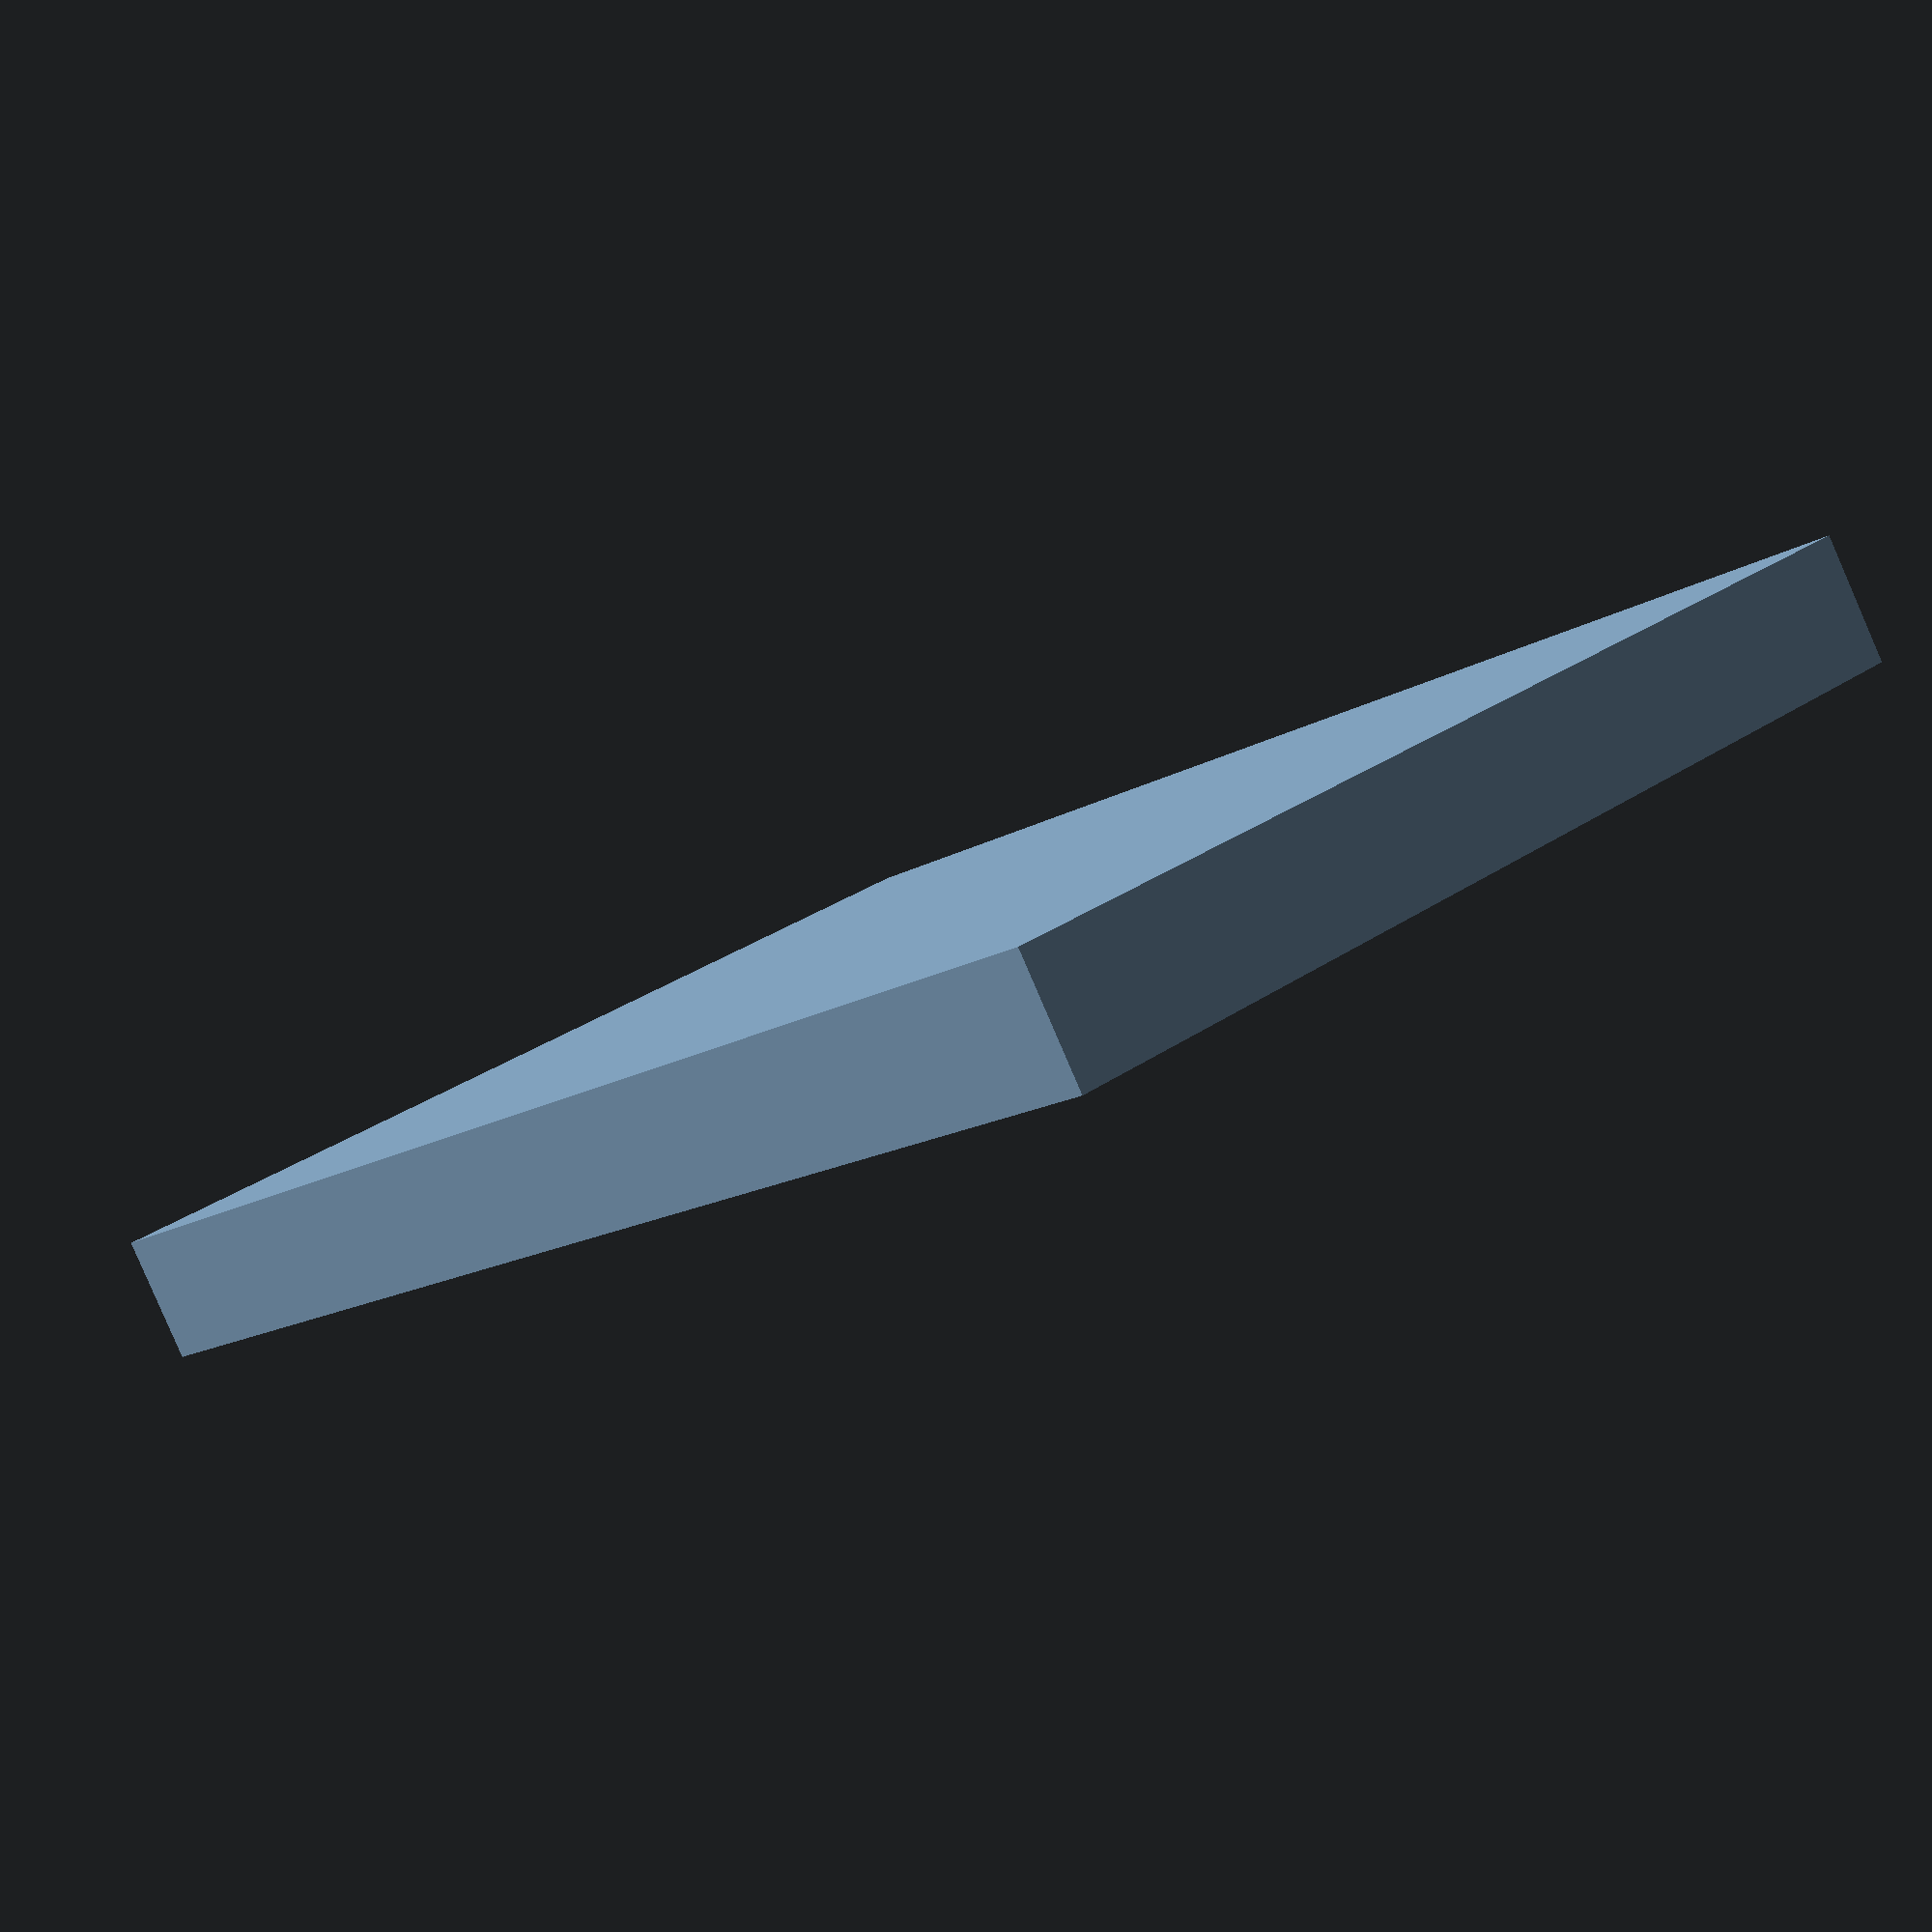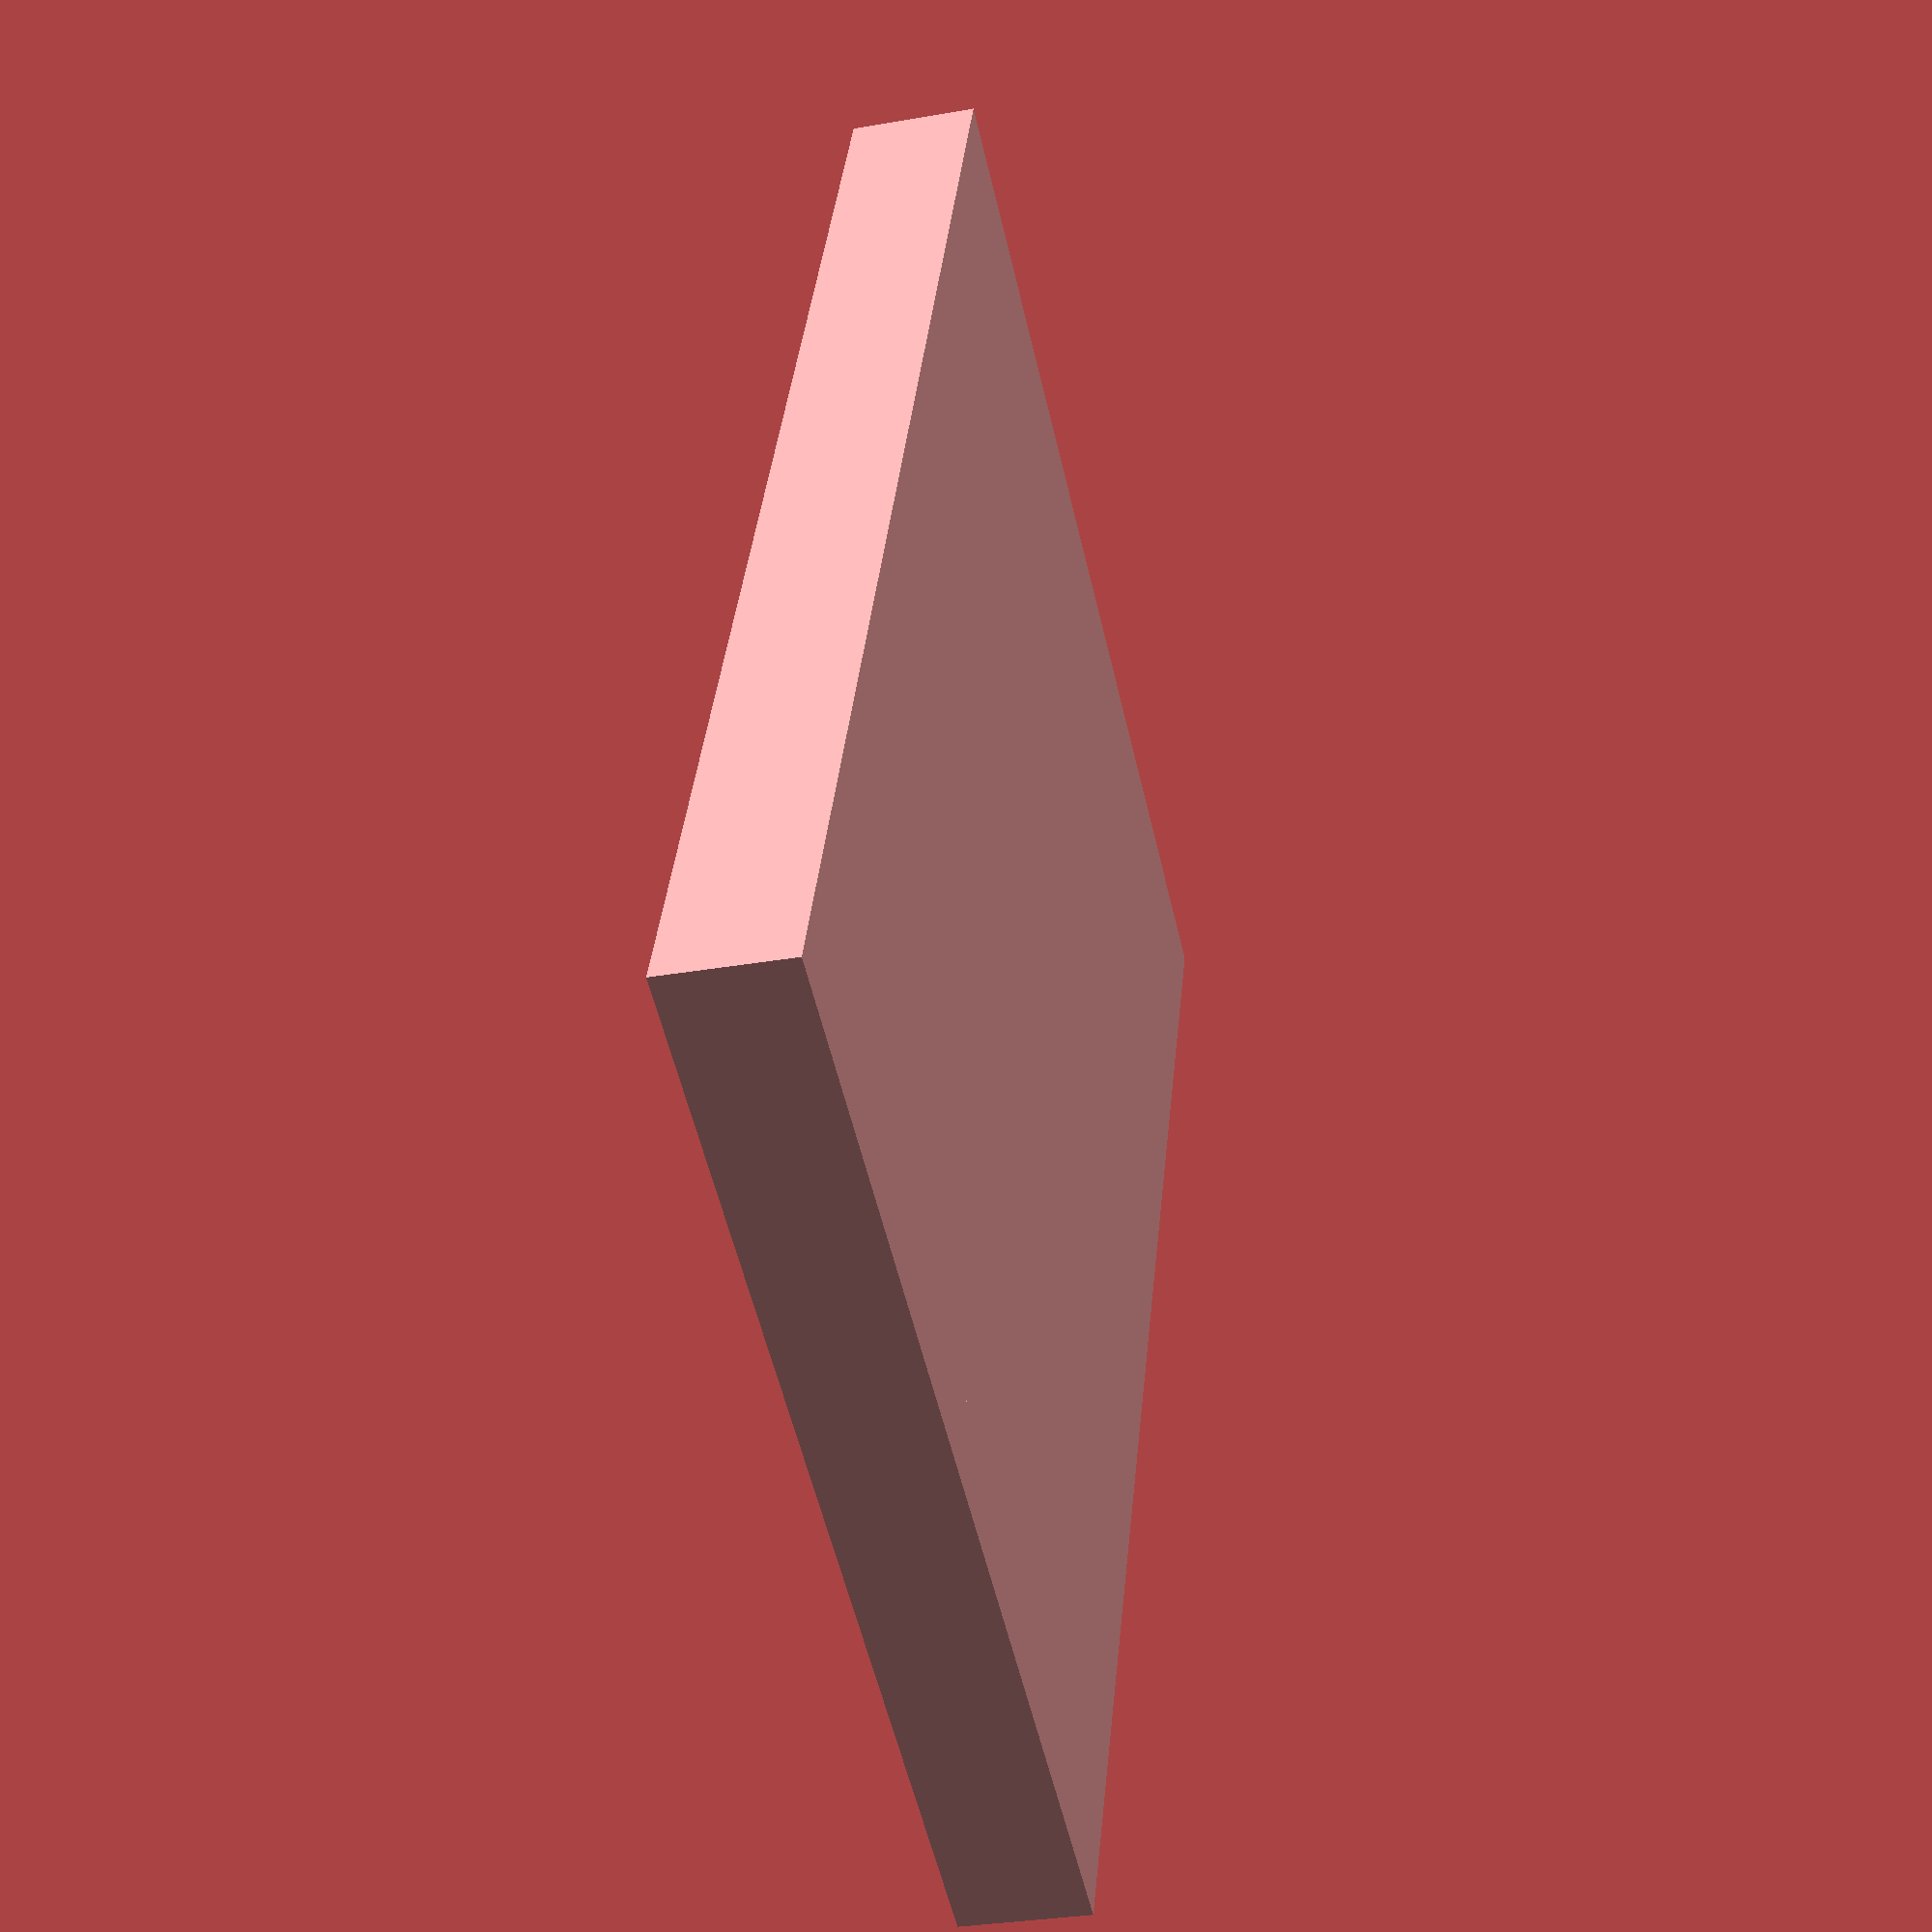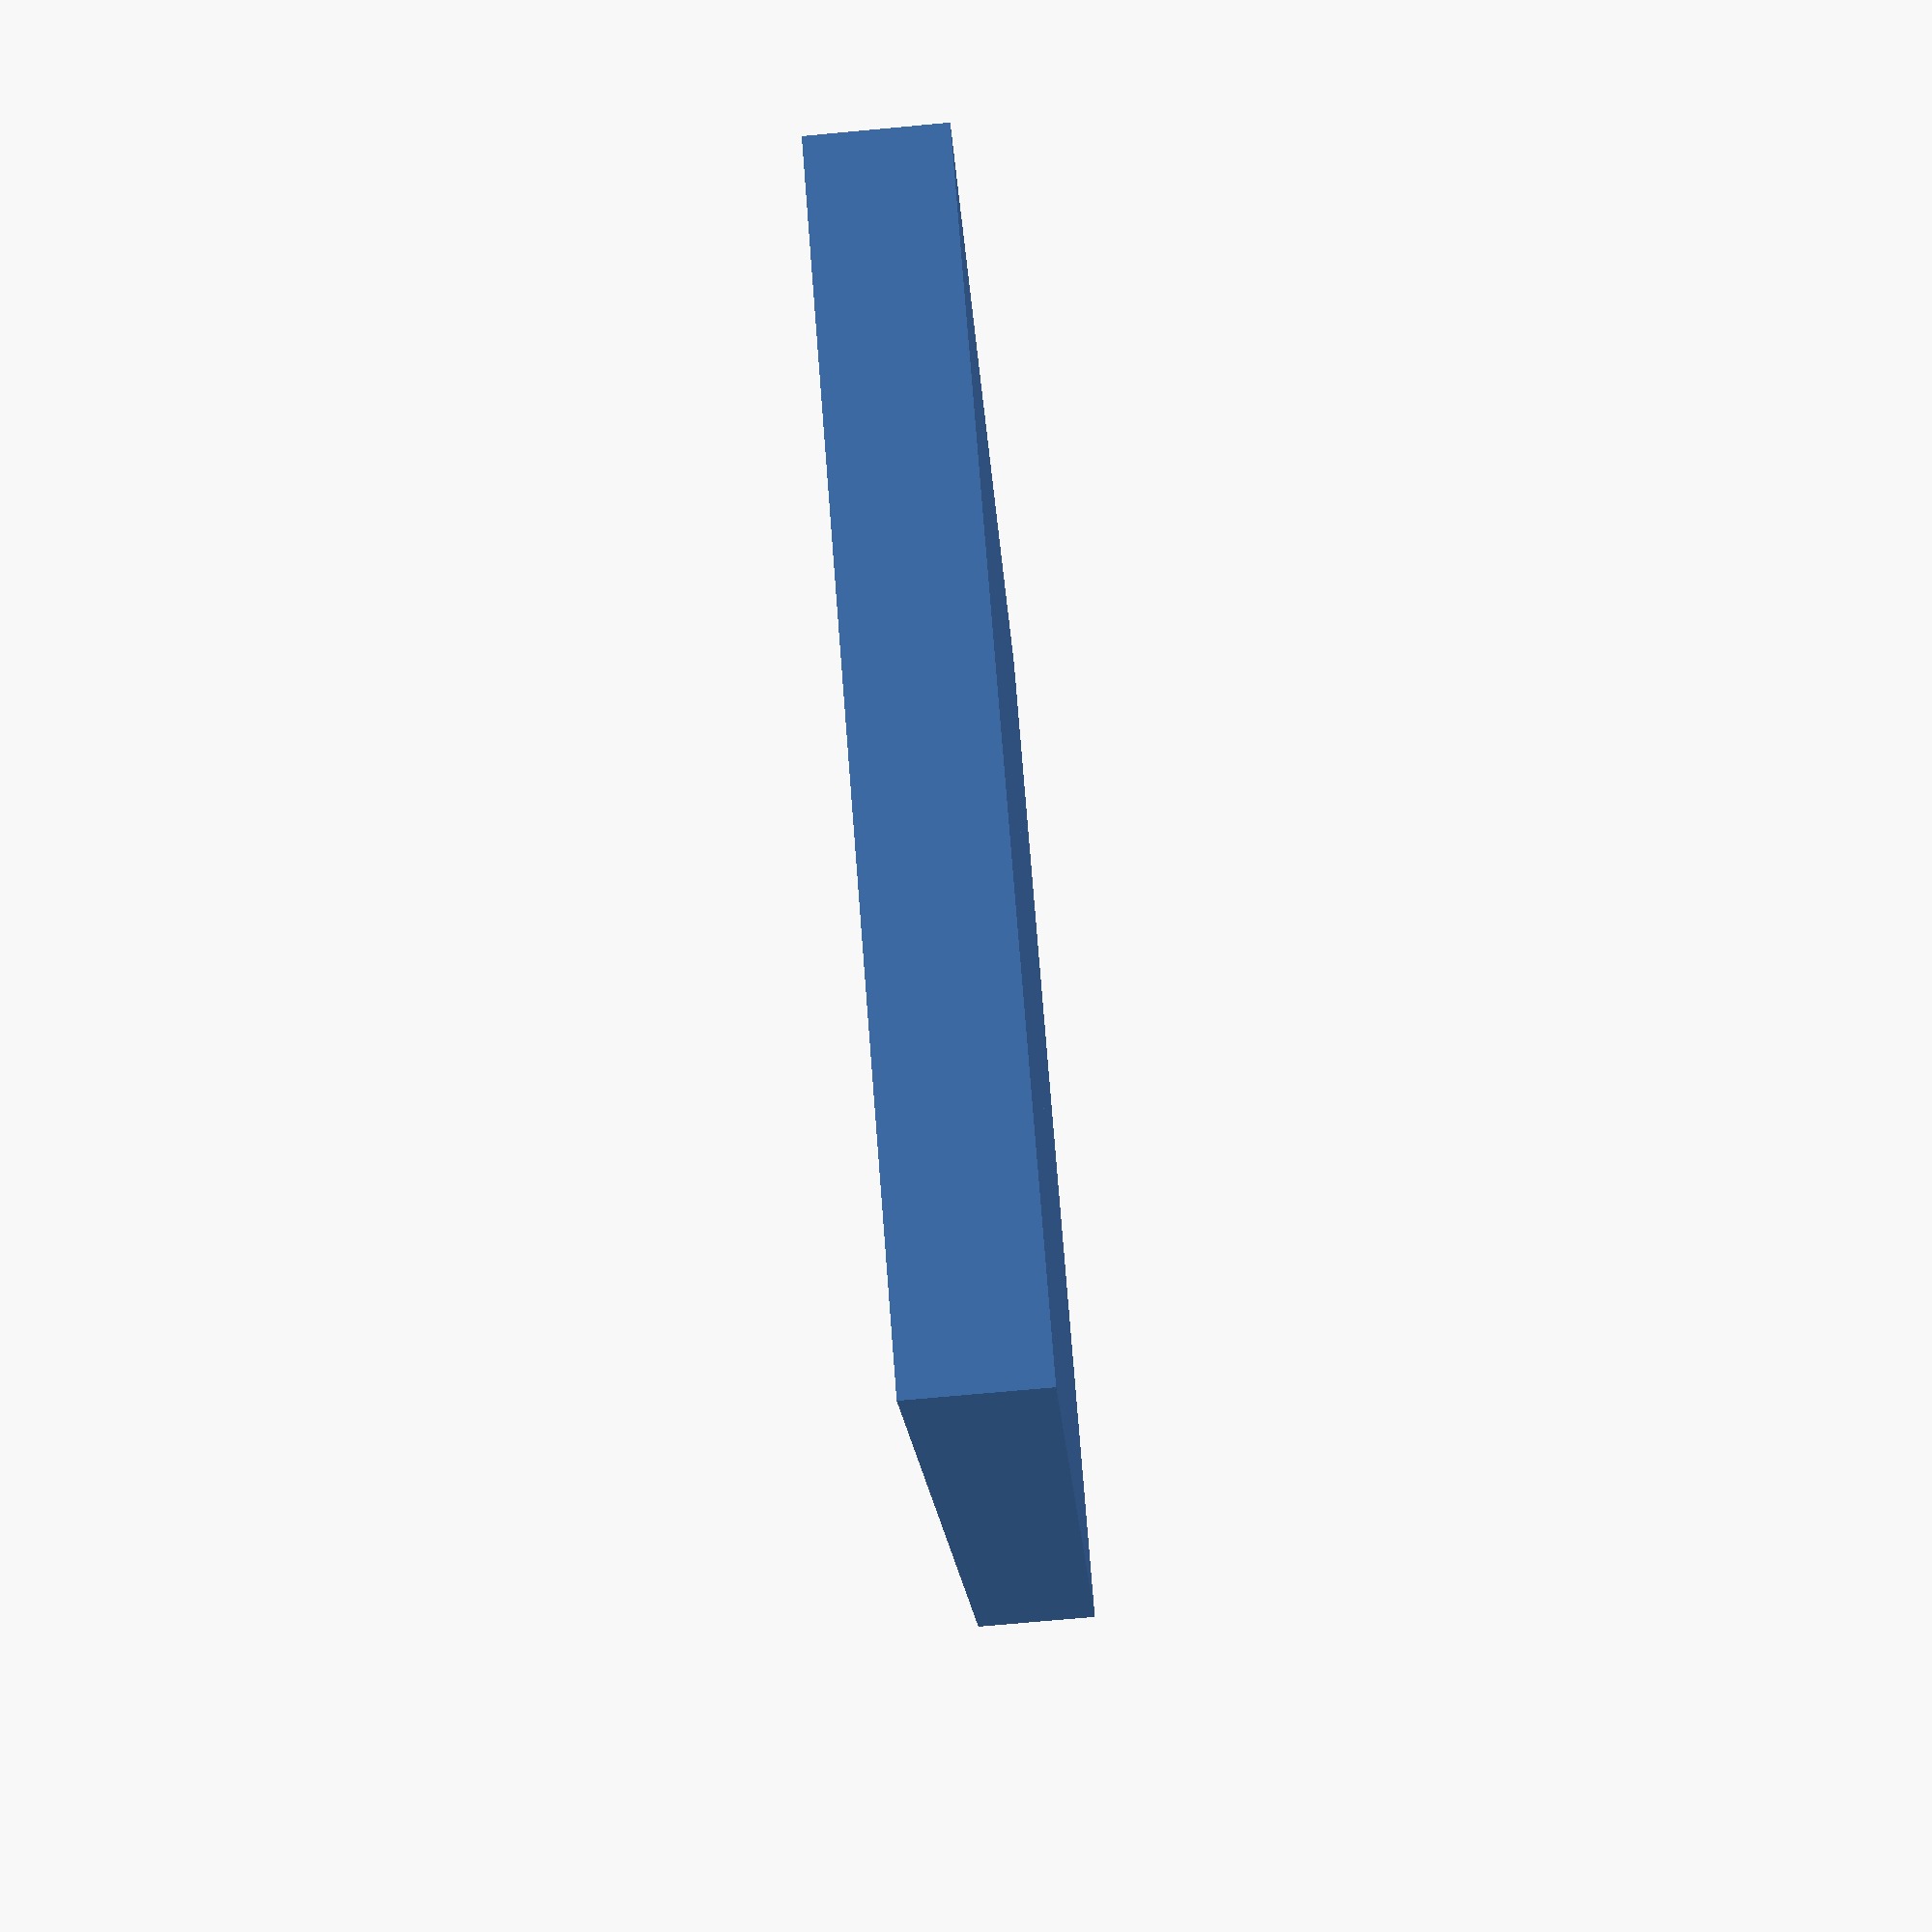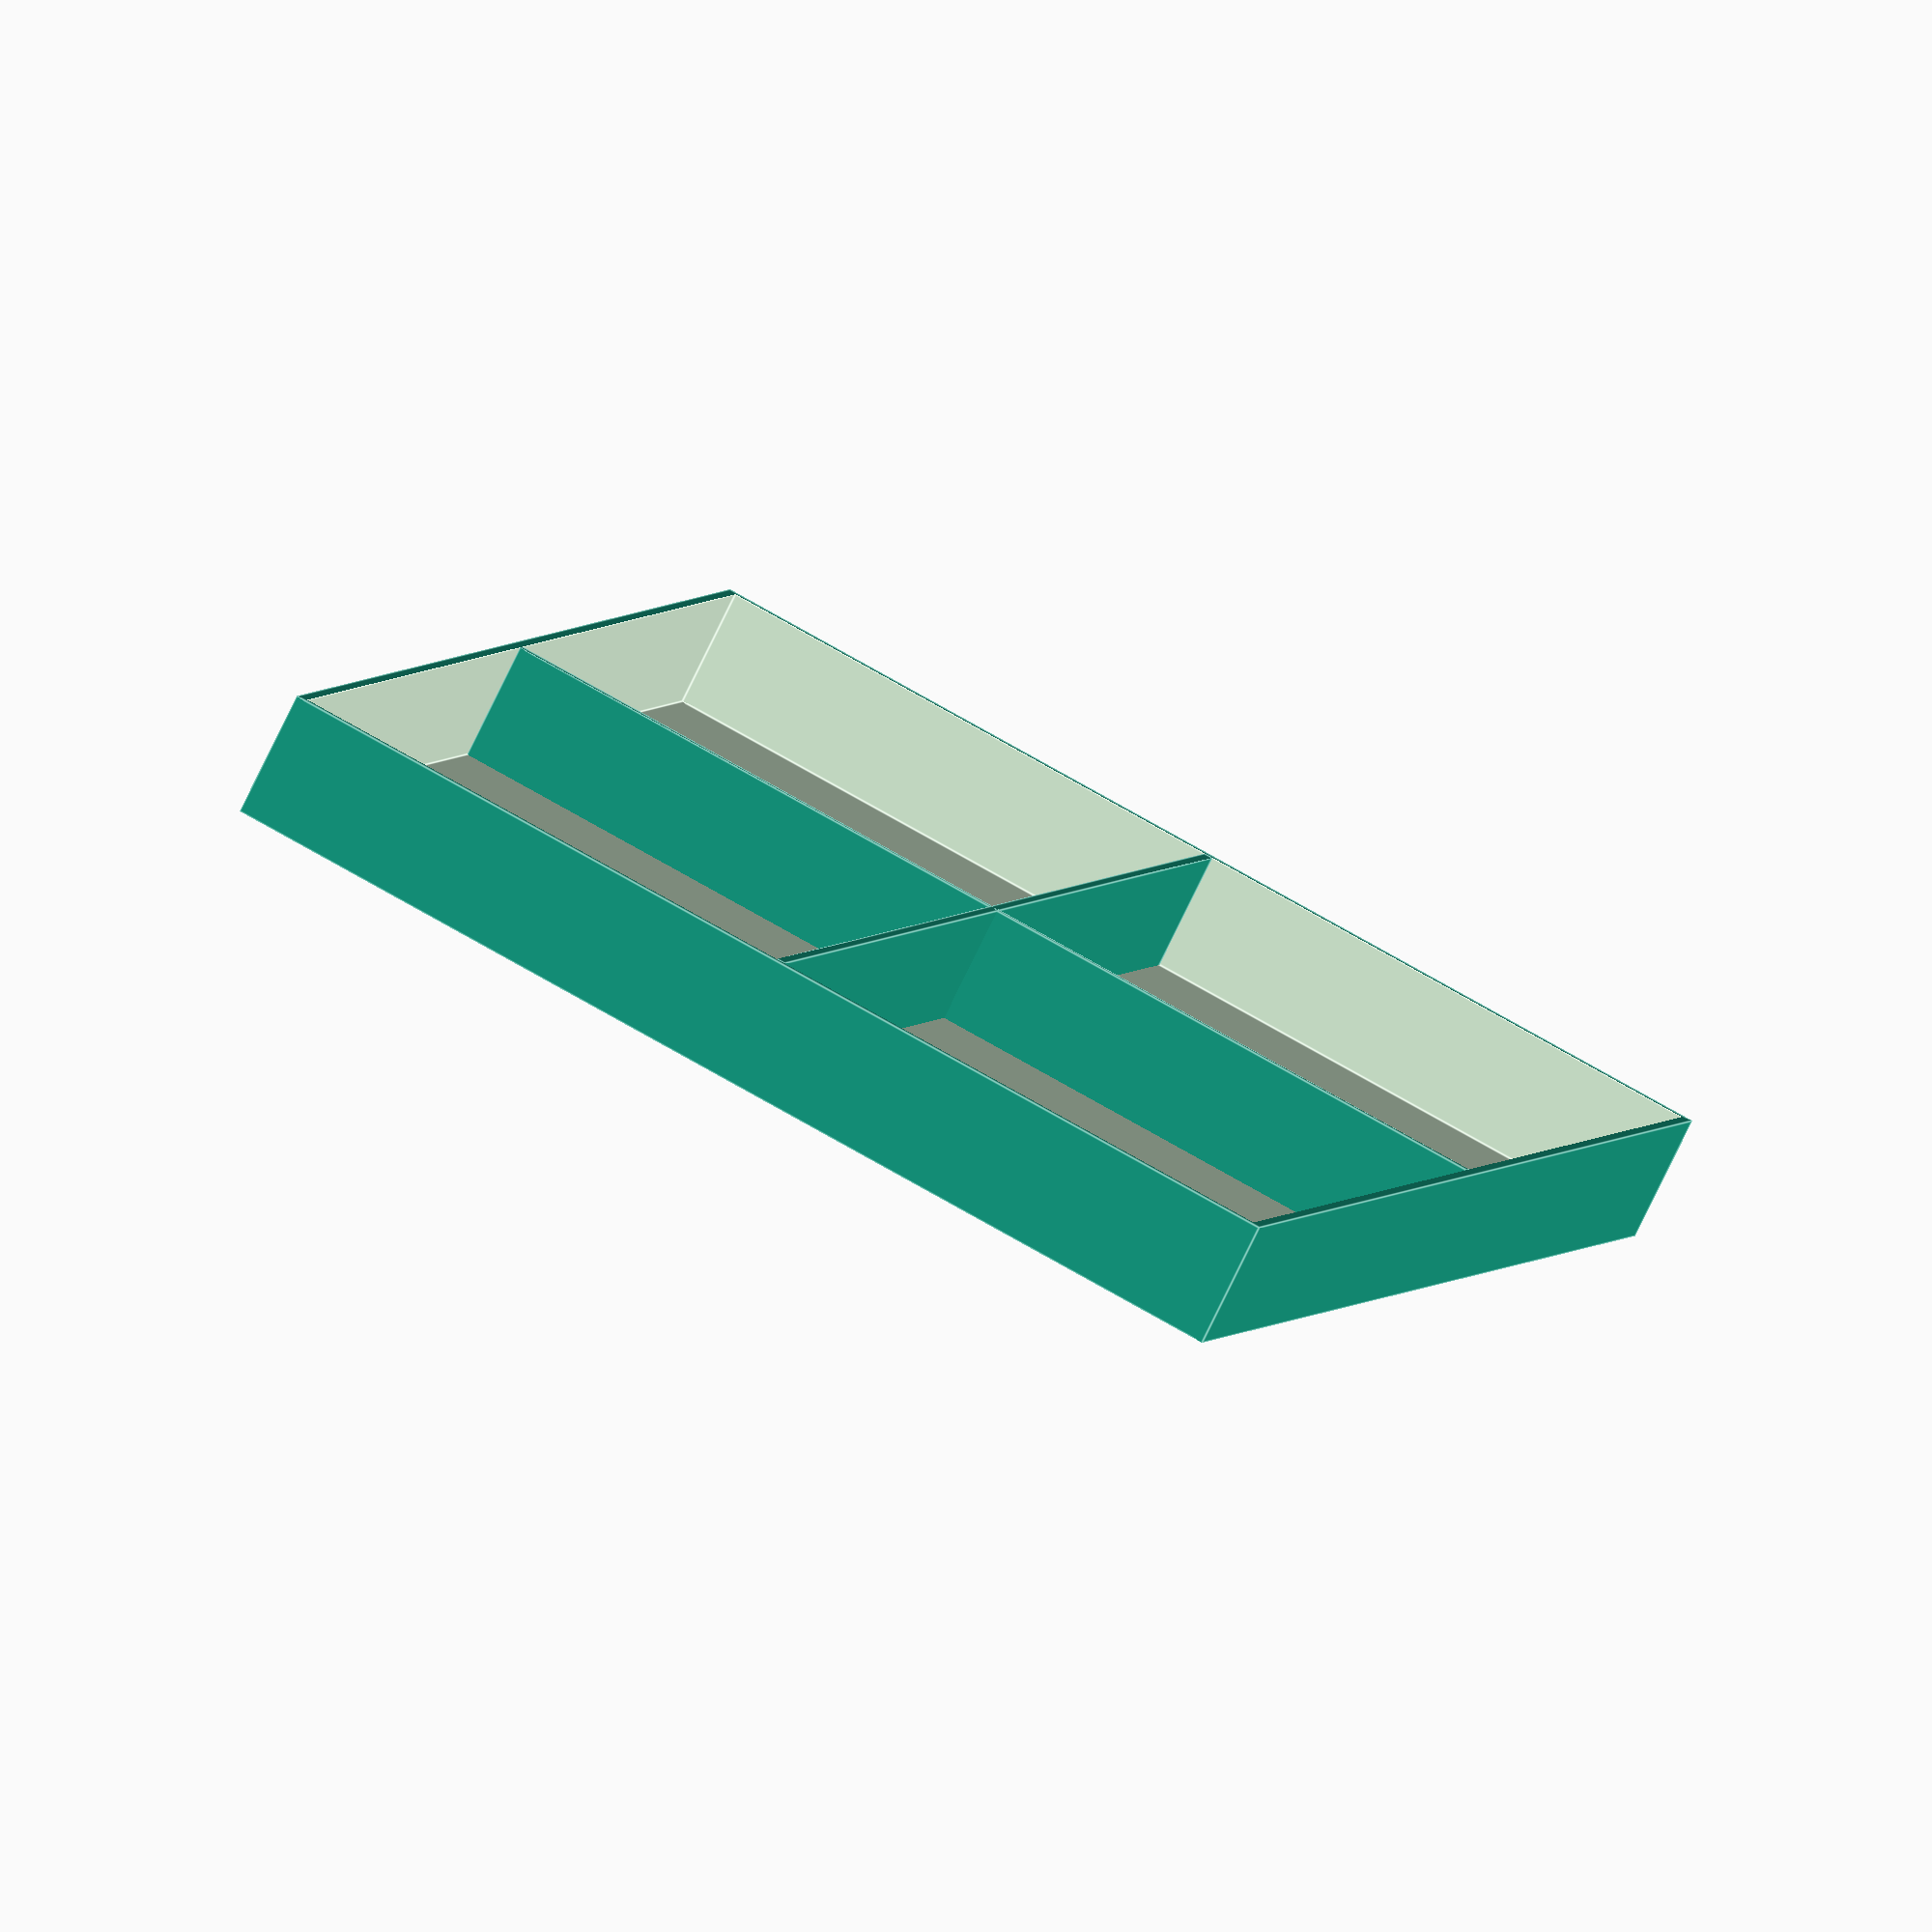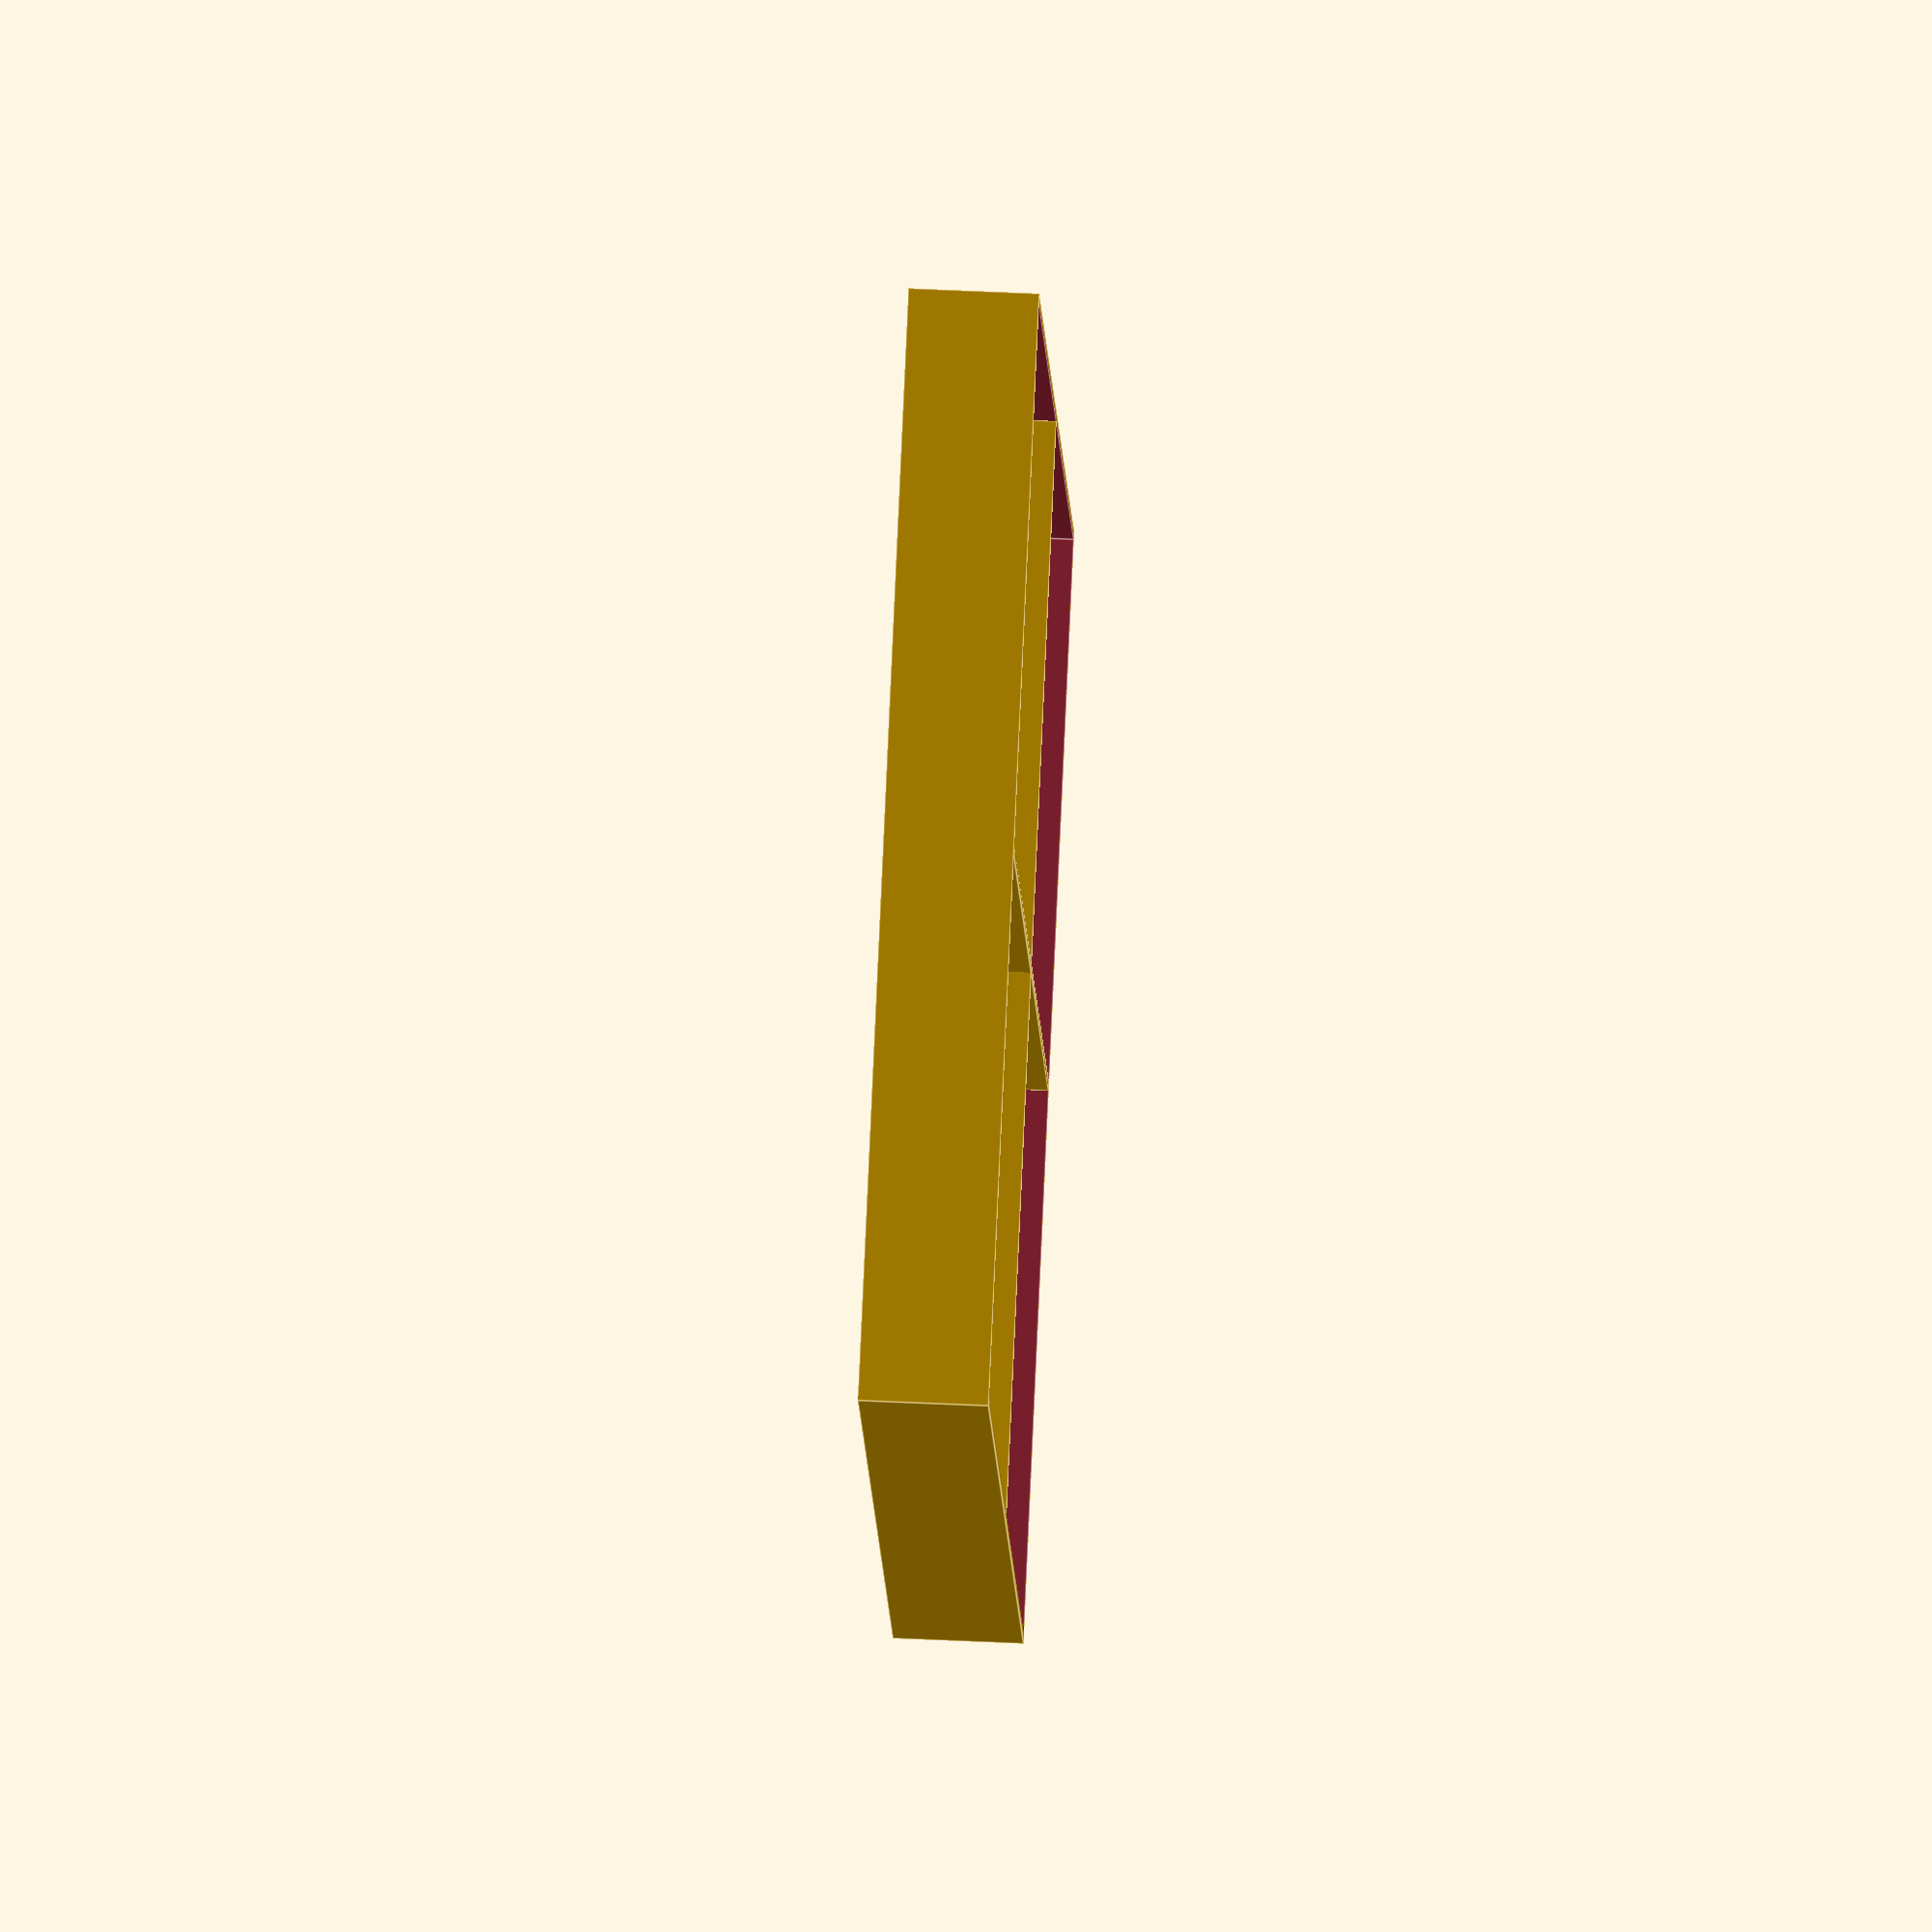
<openscad>
//-------------------------------------
// Title:             Box MkII
// Version:        1.0.0
// Date:            2019-05-23
// Designer:      Steve Cooper
//-------------------------------------
//
// Tolerance will need to be amended depending on how accurate the printer is and also how tight a fit is required.  Default values work quite well for my setup.

/* [Box Structure] */
// Which one would you like to see?
part = "insert"; // [box:Box Only,lid:Lid Only,insert:Insert only,boxandlid:Box and Lid,All:All 3]
//width of whole main box
x = 200;
//depth of whole main box
y = 150;
//height of whole main box
z = 60;
//thickness of outside edge (needs to be thick enough for lip)
edge = 2;
lipw = edge/2;

/* [Lid Details] */
//height of lip
liph = 10;
//Additional internal height above lip
lidaddheight = 0;
//tolerance of the lip join - this is tolerance on each edge
tol = 0.4;
piecetol = tol /2;  //Apply equal tolerance to lid and box

/* [Compartments] */
//Number of x compartments
comp_x = 2;
//Number of y compartments
comp_y = 2;
//Percentage Height of compartments
comp_perc = 40; //[1:1:100]
//Width of compartment borders
comp_border=1.2;

/* [Insert] */
//Number of x compartments in insert
insert_comp_x = 2;
//Number of y compartments in insert
insert_comp_y = 2;
//Percentage Height of insert compared to base
insert_perc = 30; //[1:1:100]
//Width of insert borders
insert_border=1.2;
//Width of insert dividers
insert_divider=1.2;
//clearance for insert - this is tolerance on each edge
insert_tolerance=0.8;


/* [Hidden] */
//used to give clean rendering
epsilon = 0.01;
//Adjust box to get true whole box dimensions
boxz = z - (edge+lidaddheight);
//Internal x and y dimensions for compartments
intx = x-2*edge;
intstepx = intx / comp_x;
inty = y-2*edge;
intstepy = inty /comp_y;
intz = (boxz-edge)*(comp_perc/100);
//Internals for insert
insertx= intx-2*insert_tolerance;
insertstepx = (insertx-2*insert_border)/insert_comp_x;
inserty= inty-2*insert_tolerance;
insertstepy = (inserty-2*insert_border)/insert_comp_y;
insertz=(boxz-edge)*(insert_perc/100);


module box(){
difference() 
    {
        union()
        {   
            translate(v=[0,0,0]) 
                {
                    cube(size=[x,y,boxz-liph], center=false);
                }
            translate(v=[lipw+piecetol,lipw+piecetol,0]) 
                {
                    cube(size=[x-(2*(lipw+piecetol)),y-(2*(lipw+piecetol)),boxz], center=false);
                }
        }
        translate(v=[edge,edge,edge]) 
            {
                cube(size=[x-(edge*2),y-(edge*2),boxz-edge+epsilon], center=false);
            }
    }
    
    if (comp_x>1){
        for (i=[1:comp_x-1]){
            translate([(intstepx*i)+edge-comp_border/2,edge,edge])
            cube(size=[comp_border,inty,intz]);
        }
        }
    if (comp_y>1){        
        for (i=[1:comp_y-1]){
            translate([edge,(intstepy*i)+edge-comp_border/2,edge])
            cube(size=[intx,comp_border,intz]);
        }
        }        

    
}

module lid(){
difference()
    {
        //main lid
        translate(v=[0,0,0]) 
                {
                    cube(size=[x,y,liph+edge+lidaddheight], center=false);
                }
       //additional height cutout
       translate(v=[edge,edge,edge]) 
            {
                cube(size=[x-(2*edge),y-(2*edge),lidaddheight+epsilon], center=false);
            }                
         //lip cutout   
         translate(v=[edge-lipw-piecetol,edge-lipw-piecetol,edge+lidaddheight]) 
            {
                cube(size=[x-2*(lipw-piecetol),y-2*(lipw-piecetol),liph+epsilon], center=false);
            }
        }
    }
    
    
module insert(){
difference() 
    {
            translate(v=[0,0,0]) 
                {
                    cube(size=[insertx,inserty,insertz], center=false);
                }
        translate(v=[insert_border,insert_border,insert_border]) 
            {
                cube(size=[insertx-(insert_border*2),inserty-(insert_border*2),insertz-insert_border+epsilon], center=false);
            }
    }
    
    if (insert_comp_x>1){
        for (i=[1:insert_comp_x-1]){
            translate([(insertstepx*i)+insert_border-insert_divider/2,insert_border,0])
            cube(size=[insert_divider,inserty-2*insert_border,insertz]);
        }
        }
    if (insert_comp_y>1){        
        for (i=[1:insert_comp_y-1]){
            translate([insert_border,(insertstepy*i)+insert_border-insert_divider/2,0])
            cube(size=[insertx-2*insert_border,insert_divider,insertz]);
        }
        }     
    
}    

module print_part() {
	if (part == "box") {
		box();
	} else if (part == "lid") {
		lid();
	} else if (part == "insert") {
		insert();
    } else if (part == "boxandlid") {
		box();
        translate([0,-y-5,0]) lid();
	} else {  //all
		box();
        translate([0,-y-5,0]) lid();
        translate([x+5,0,0]) insert();
	}
}

print_part();

</openscad>
<views>
elev=85.5 azim=311.1 roll=203.4 proj=p view=solid
elev=211.6 azim=247.5 roll=76.0 proj=p view=solid
elev=253.9 azim=59.1 roll=84.8 proj=p view=solid
elev=257.5 azim=288.5 roll=205.8 proj=o view=edges
elev=306.2 azim=62.8 roll=272.9 proj=o view=edges
</views>
